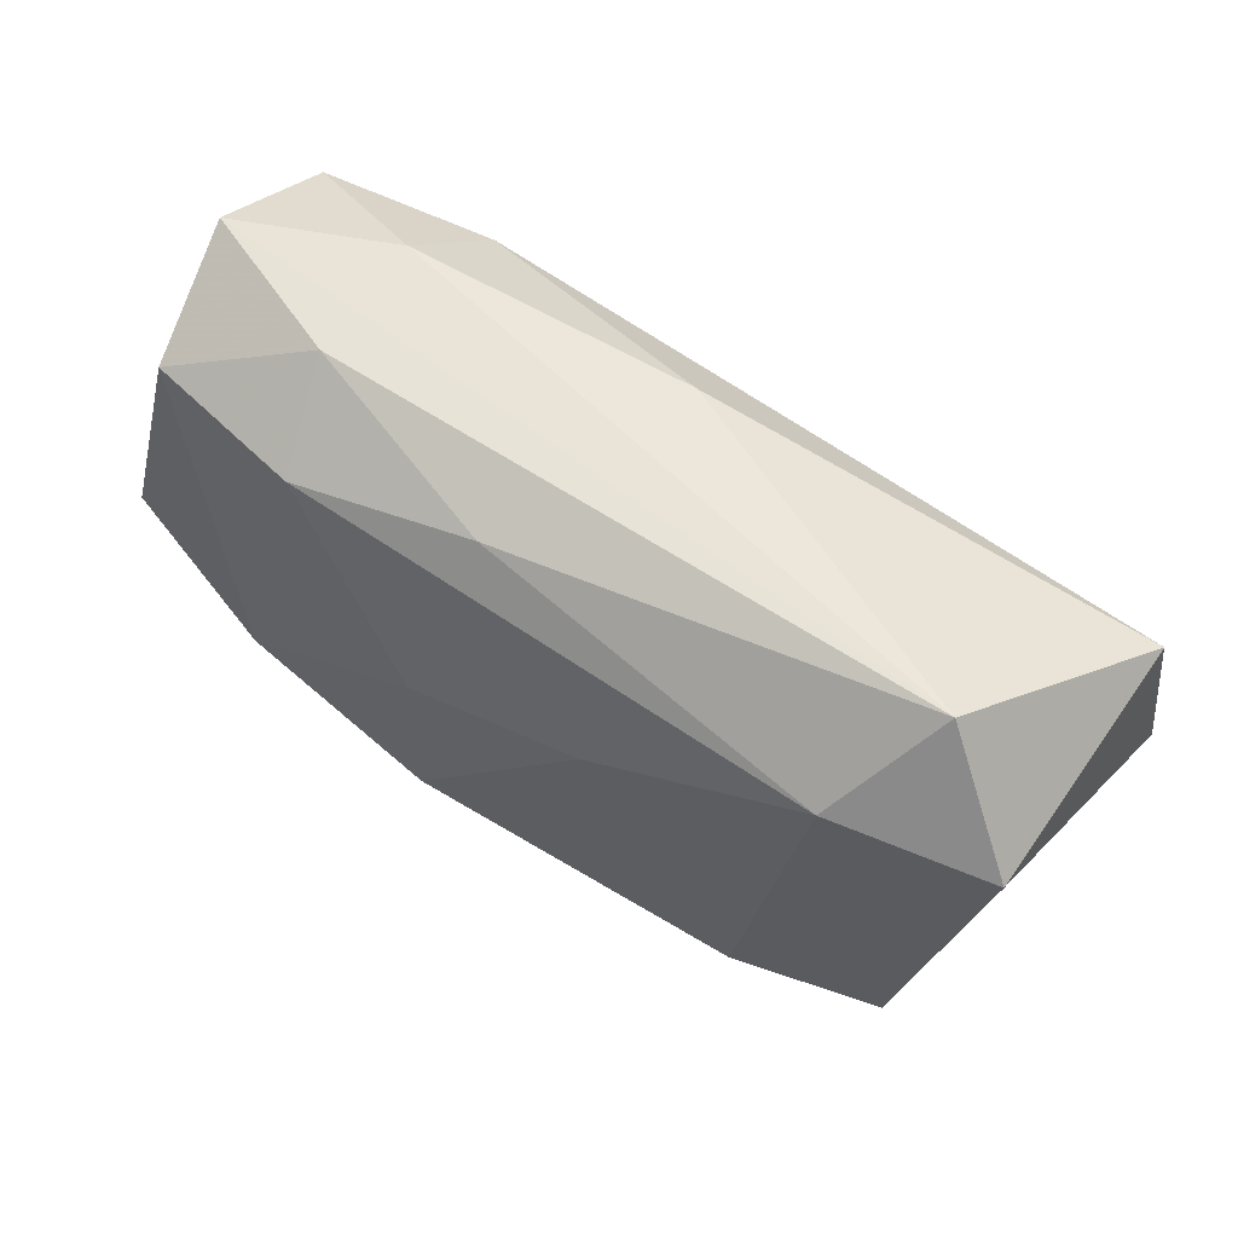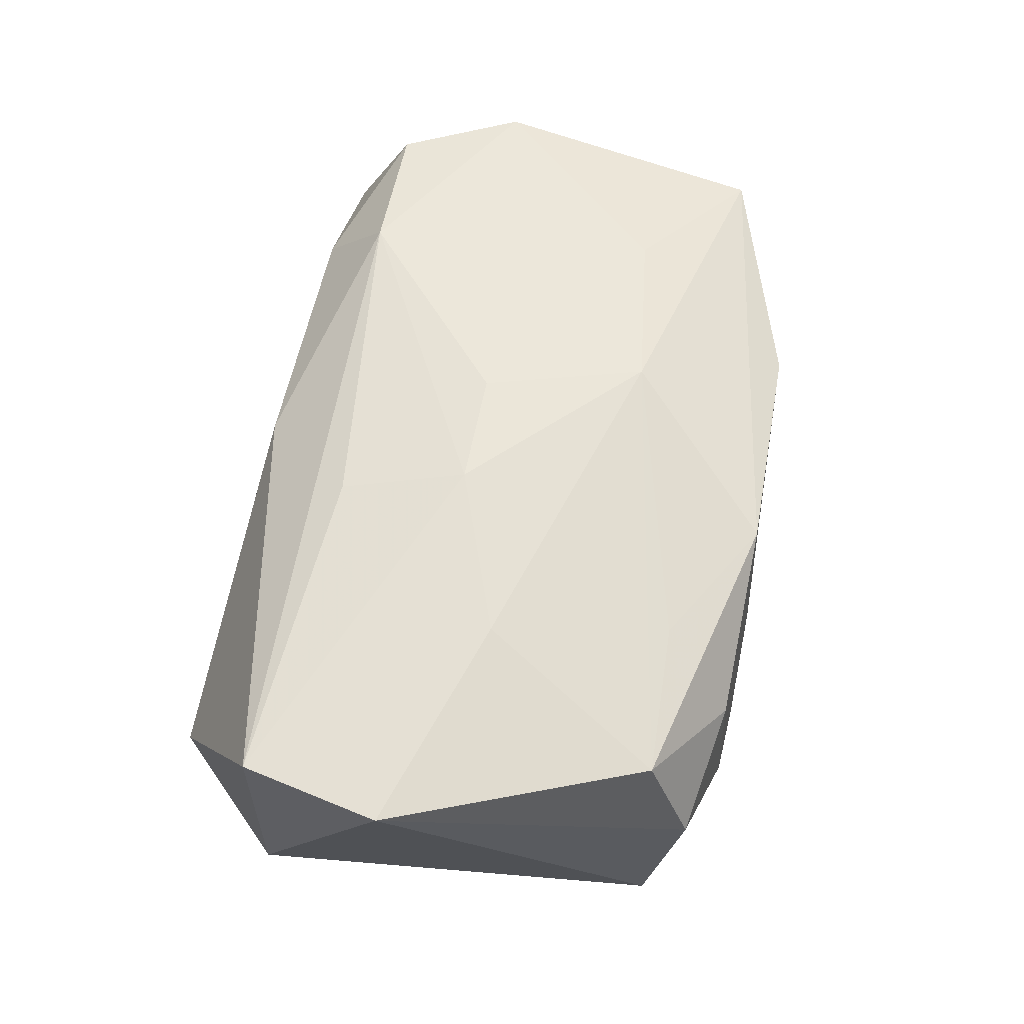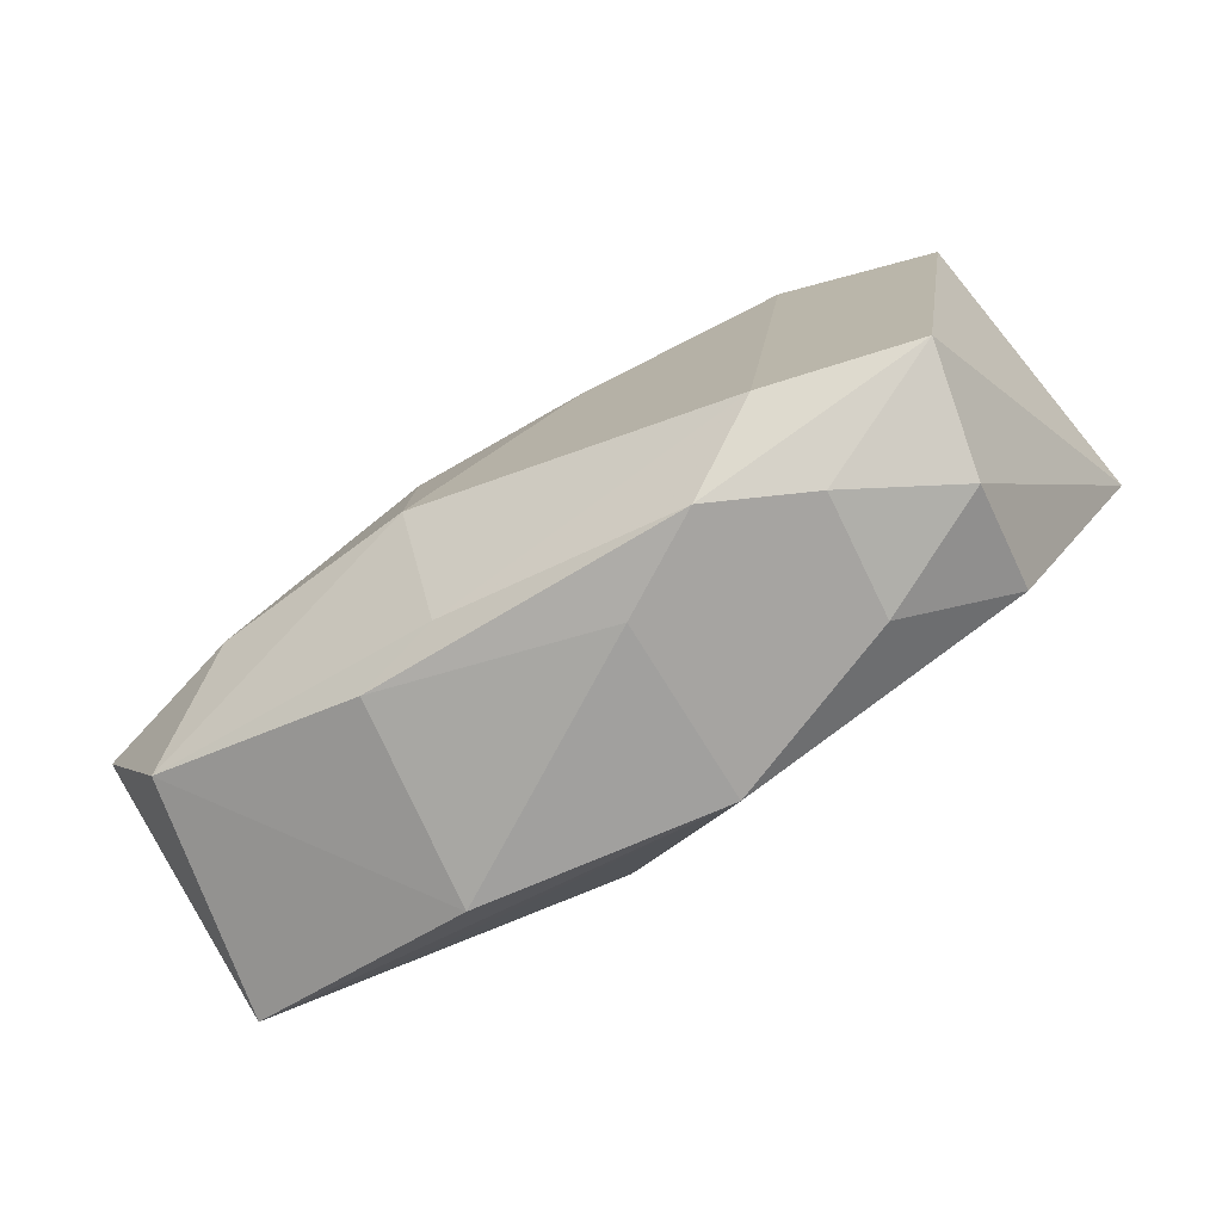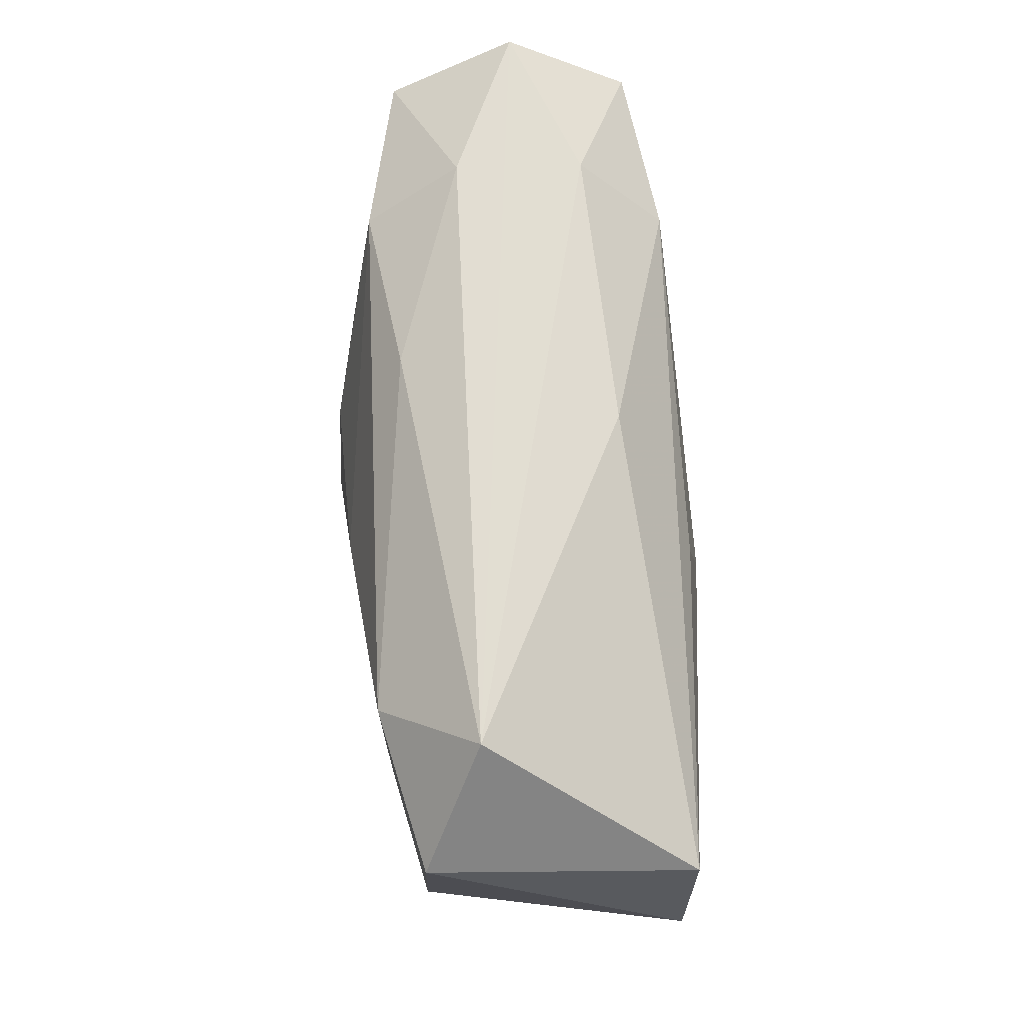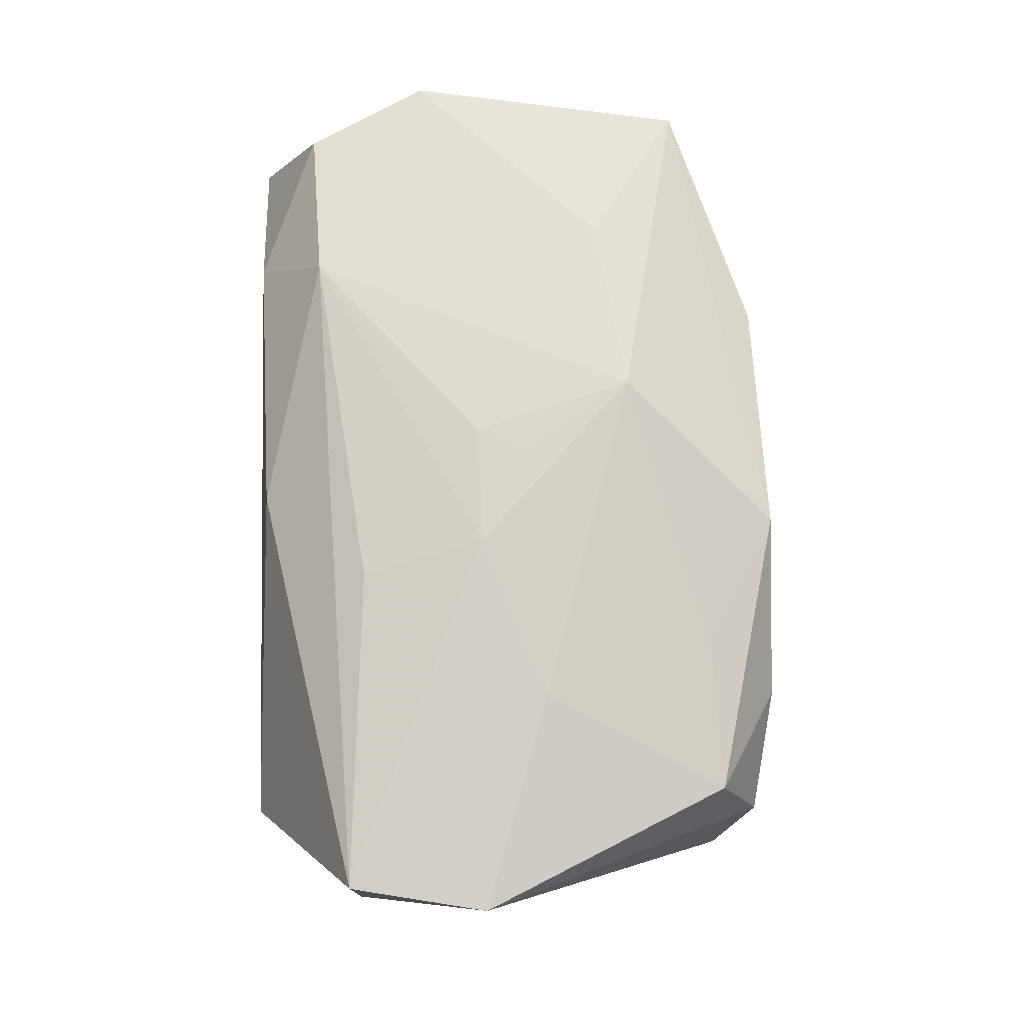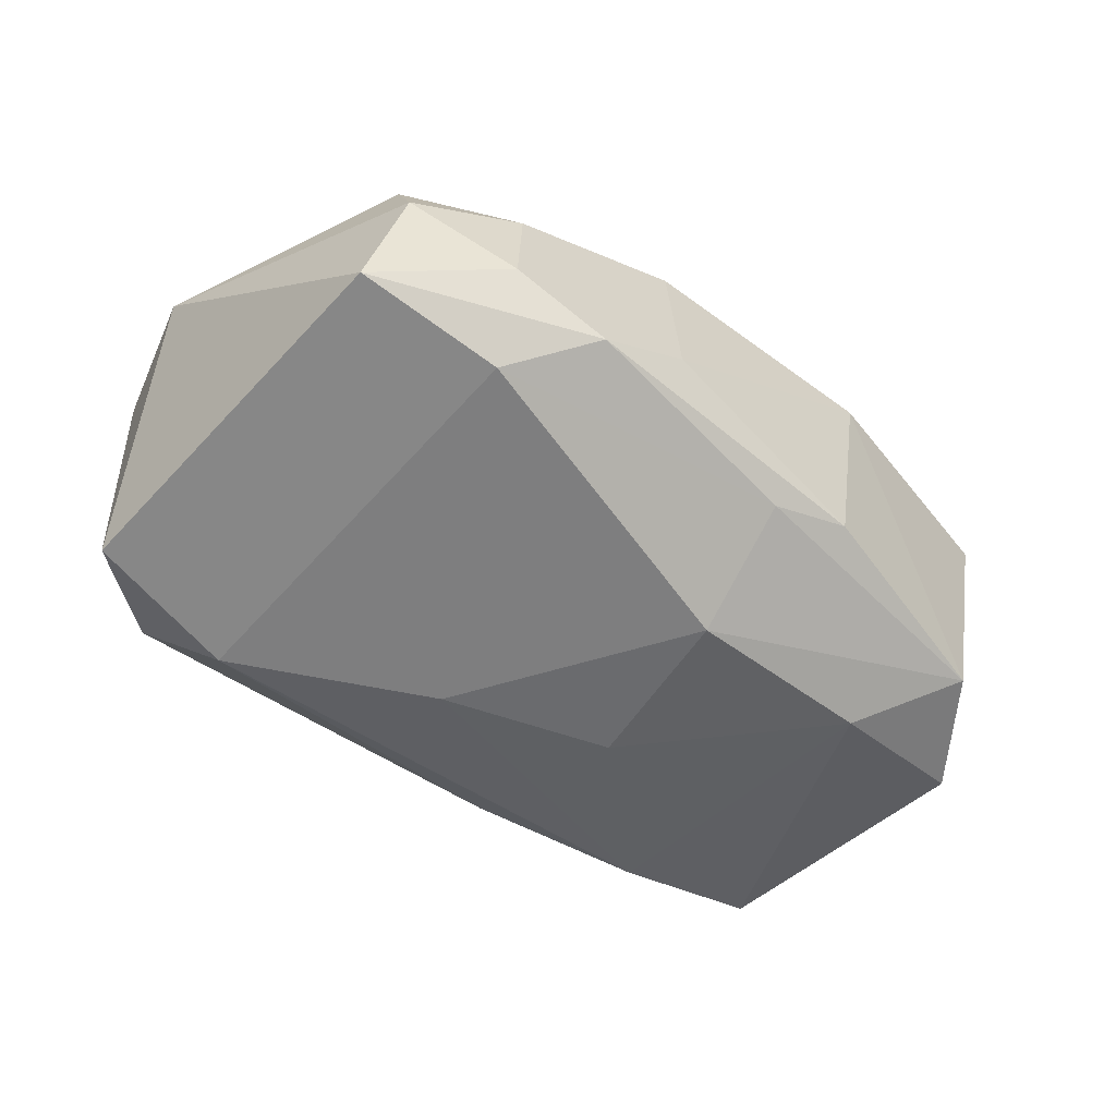
<metadata>
{"format":"obj","ext":"obj","renderer":"f3d","projection":"perspective","resolution":1024,"background":"white","views":[{"elev":64.7,"azim":-148.8,"up":"+Y"},{"elev":56.8,"azim":-77.2,"up":"+Z"},{"elev":-75.2,"azim":-150.6,"up":"+Y"},{"elev":68.9,"azim":-94.6,"up":"+Y"},{"elev":73.4,"azim":-90.7,"up":"+Z"},{"elev":-56.9,"azim":-33.3,"up":"+Z"}]}
</metadata>
<code>
v -0.02022 -0.02112 -0.01456
v 0.04038 -0.004607 -0.01019
v -0.04013 0.01445 0.01207
v -0.02107 -0.02584 0.004036
v 0.03435 0.01886 0.01269
v 0.00786 -0.01087 -0.01763
v -0.03336 -0.0211 -0.01173
v 0.03732 -0.01728 0.01107
v -0.03058 0.02492 -0.005483
v -0.03087 -0.02037 0.00859
v 0.002151 0.002437 0.01646
v -0.01134 0.01323 0.0146
v 0.02594 -0.008261 -0.01506
v 0.0236 -0.009132 0.01468
v 0.02127 -0.01761 0.01237
v -0.01299 -0.02644 -0.01044
v 0.02083 0.01974 -0.01201
v 0.00817 -0.02142 -0.01114
v -0.0002242 -0.002162 0.01646
v -0.02284 -0.003789 0.01389
v -0.006826 0.009168 -0.01596
v -0.002011 0.02329 0.008606
v -0.005349 -0.02565 0.01079
v -0.03135 -0.02426 -0.001284
v -0.004791 -0.02626 -0.005166
v 0.03451 0.01977 -0.008913
v 0.02275 0.02492 -0.003688
v -0.03864 0.01509 -0.01084
v 0.005304 0.02233 -0.009922
v 0.01556 -0.02205 -0.00891
v 0.01662 -0.02474 0.008702
v -0.008633 0.002042 0.01639
v 0.03581 0.02467 0.002138
v -0.04218 0.001974 0.01131
v 0.04016 0.008157 0.01276
v 0.006845 -0.01187 0.01646
v -0.0177 -0.01941 0.01083
v 0.01981 0.01787 0.01484
v 0.0225 0.02431 0.007517
v 0.03459 -0.01502 -0.009792
v 0.008527 0.005238 -0.01643
v -0.0217 -0.02626 -0.006651
v -0.02508 0.01779 -0.01394
f 36 8 14
f 14 8 35
f 34 7 24
f 35 8 2
f 2 13 26
f 35 2 33
f 33 2 26
f 15 8 36
f 7 34 28
f 28 3 9
f 34 3 28
f 10 34 24
f 10 37 36
f 26 13 17
f 40 2 8
f 13 2 40
f 6 13 40
f 38 3 12
f 36 14 38
f 38 14 35
f 38 11 36
f 1 16 7
f 24 7 42
f 7 16 42
f 12 3 32
f 32 38 12
f 11 38 32
f 32 3 34
f 20 10 36
f 34 10 20
f 36 32 20
f 20 32 34
f 6 21 41
f 21 17 41
f 41 13 6
f 41 17 13
f 6 40 18
f 18 1 6
f 16 1 18
f 35 33 5
f 5 38 35
f 9 3 22
f 3 38 22
f 43 21 6
f 6 1 43
f 7 28 43
f 43 1 7
f 43 17 21
f 43 29 17
f 43 28 9
f 9 29 43
f 23 42 16
f 8 15 23
f 37 10 23
f 23 15 36
f 36 37 23
f 36 11 19
f 19 32 36
f 11 32 19
f 26 17 27
f 17 29 27
f 27 33 26
f 9 33 27
f 27 29 9
f 30 18 40
f 16 18 30
f 39 33 9
f 9 22 39
f 39 5 33
f 38 5 39
f 39 22 38
f 8 23 31
f 31 40 8
f 31 30 40
f 24 42 4
f 42 23 4
f 4 10 24
f 4 23 10
f 25 23 16
f 25 31 23
f 16 30 25
f 30 31 25

</code>
